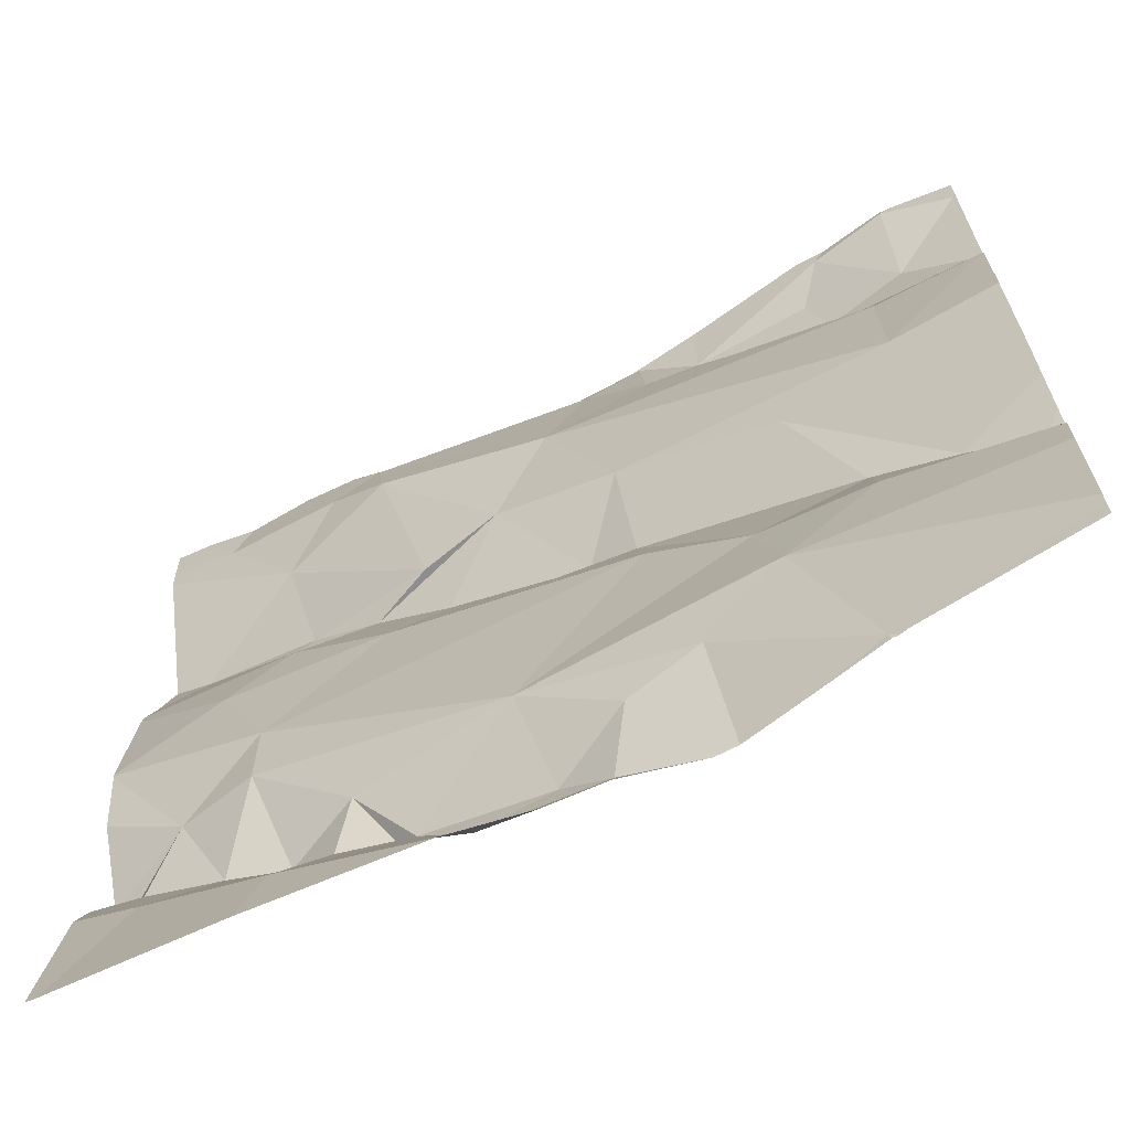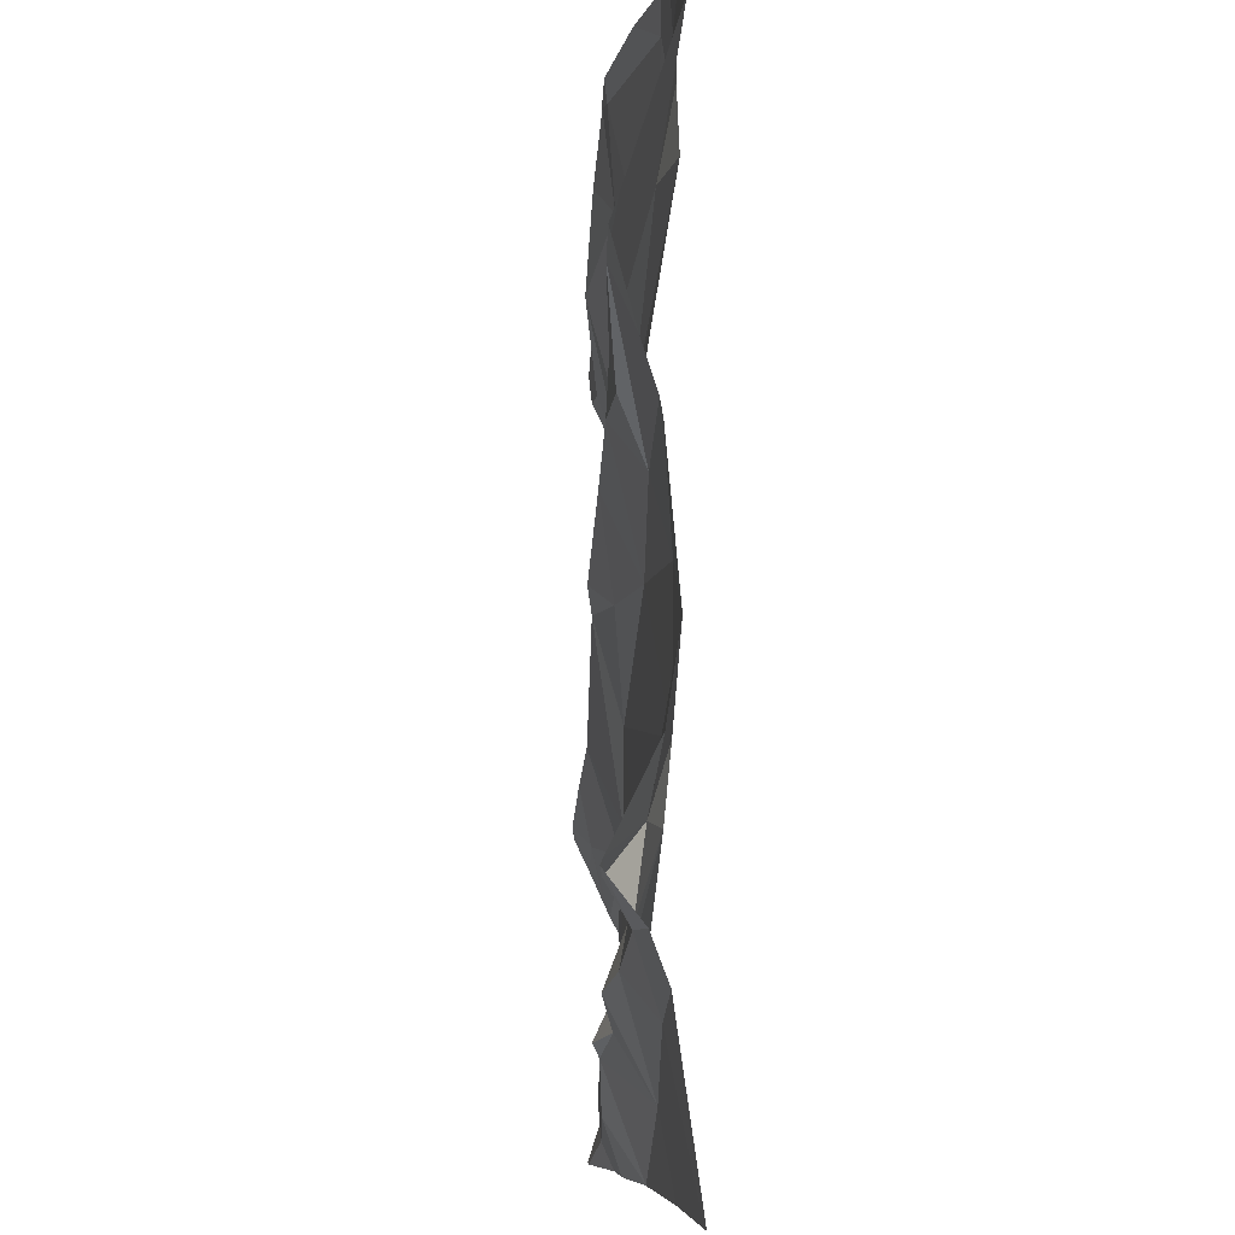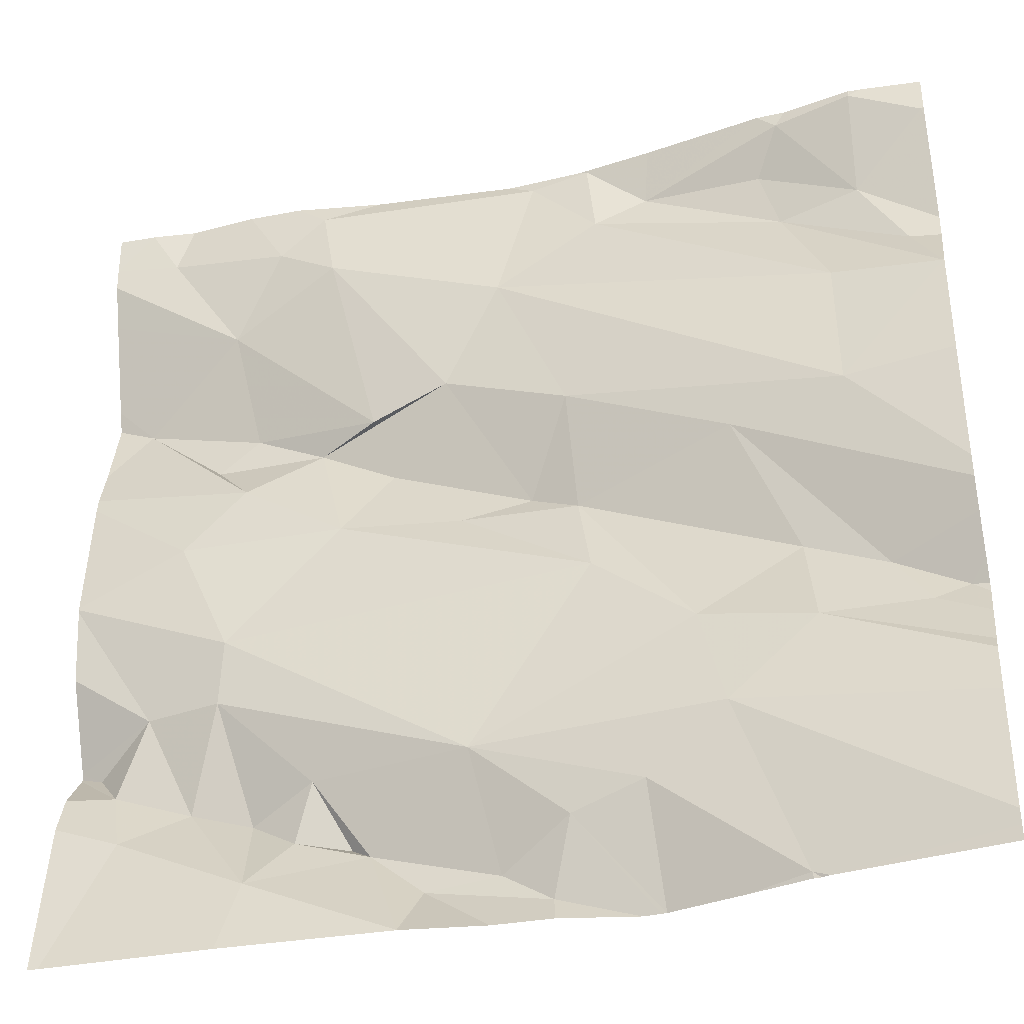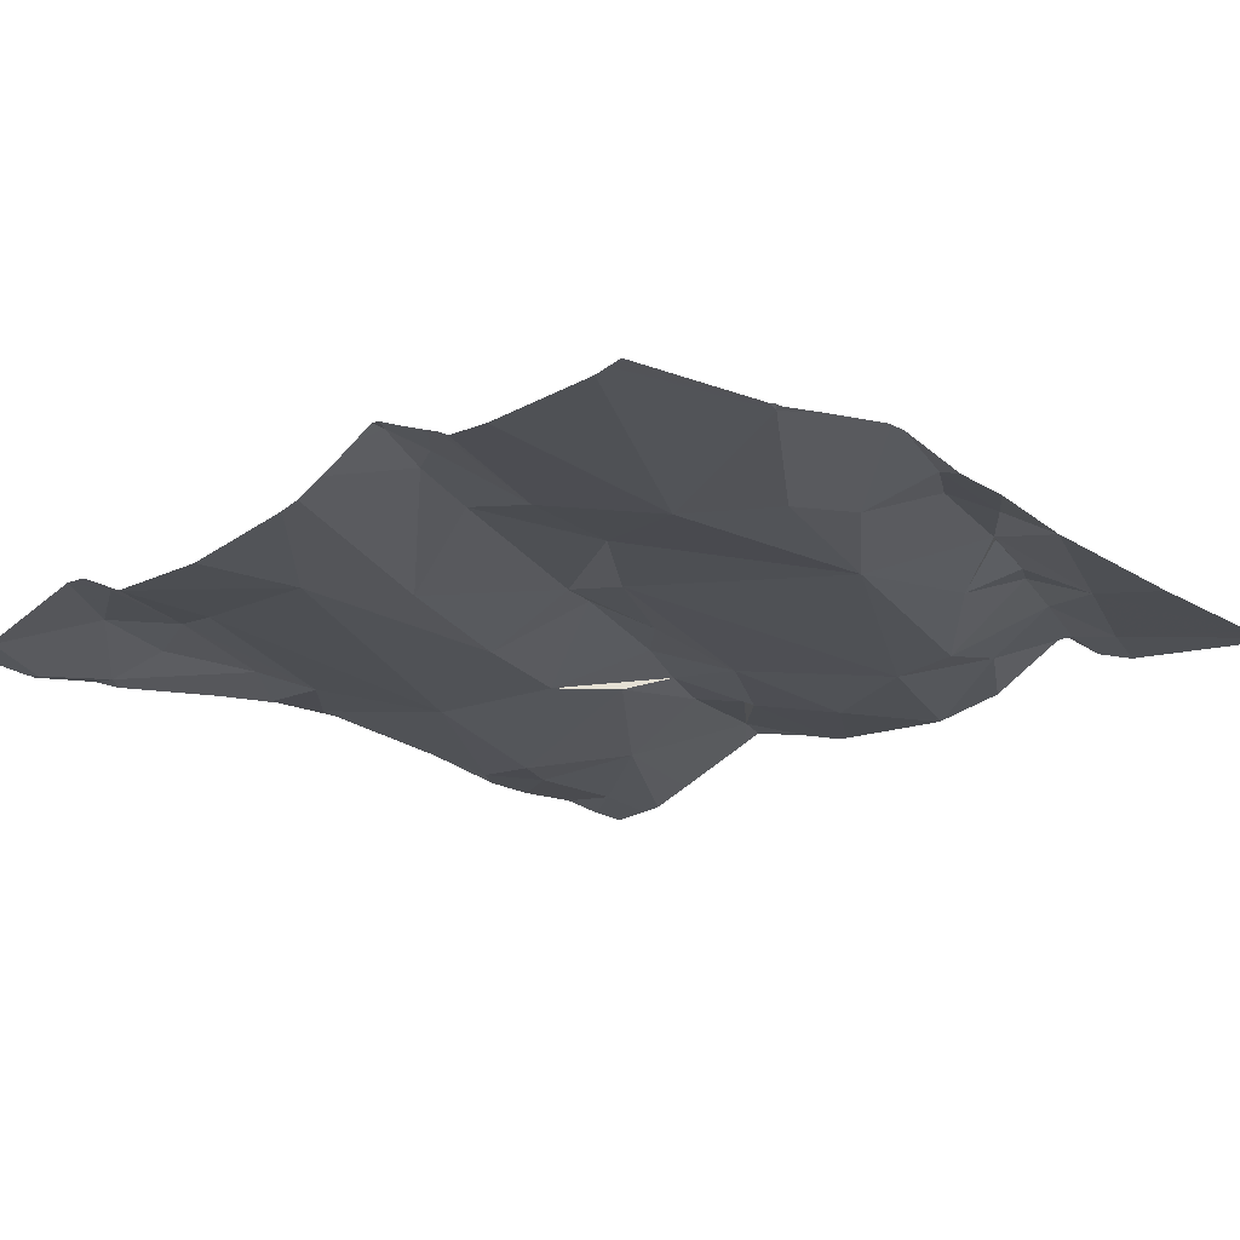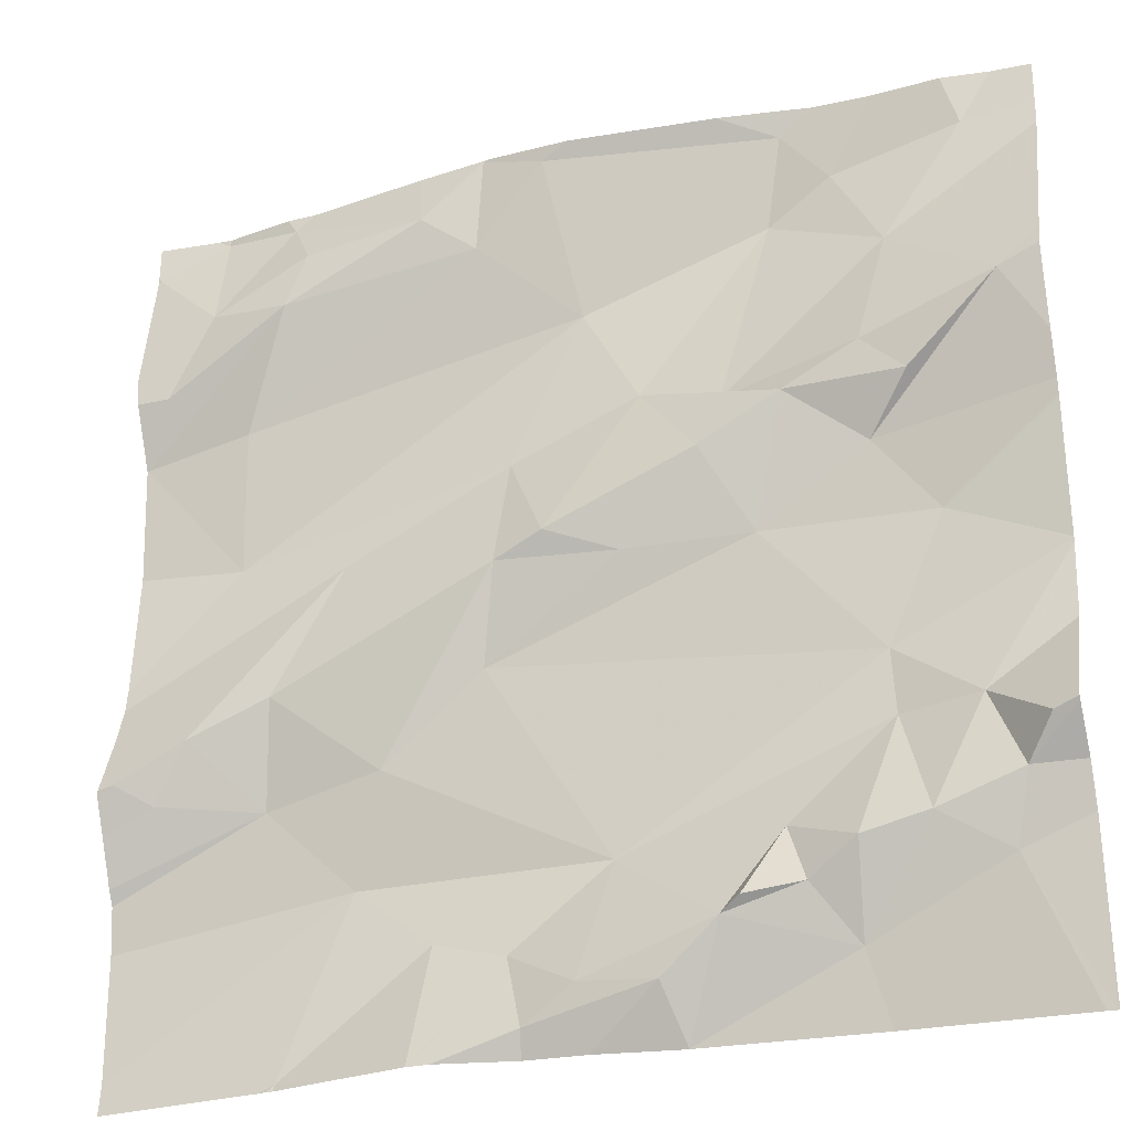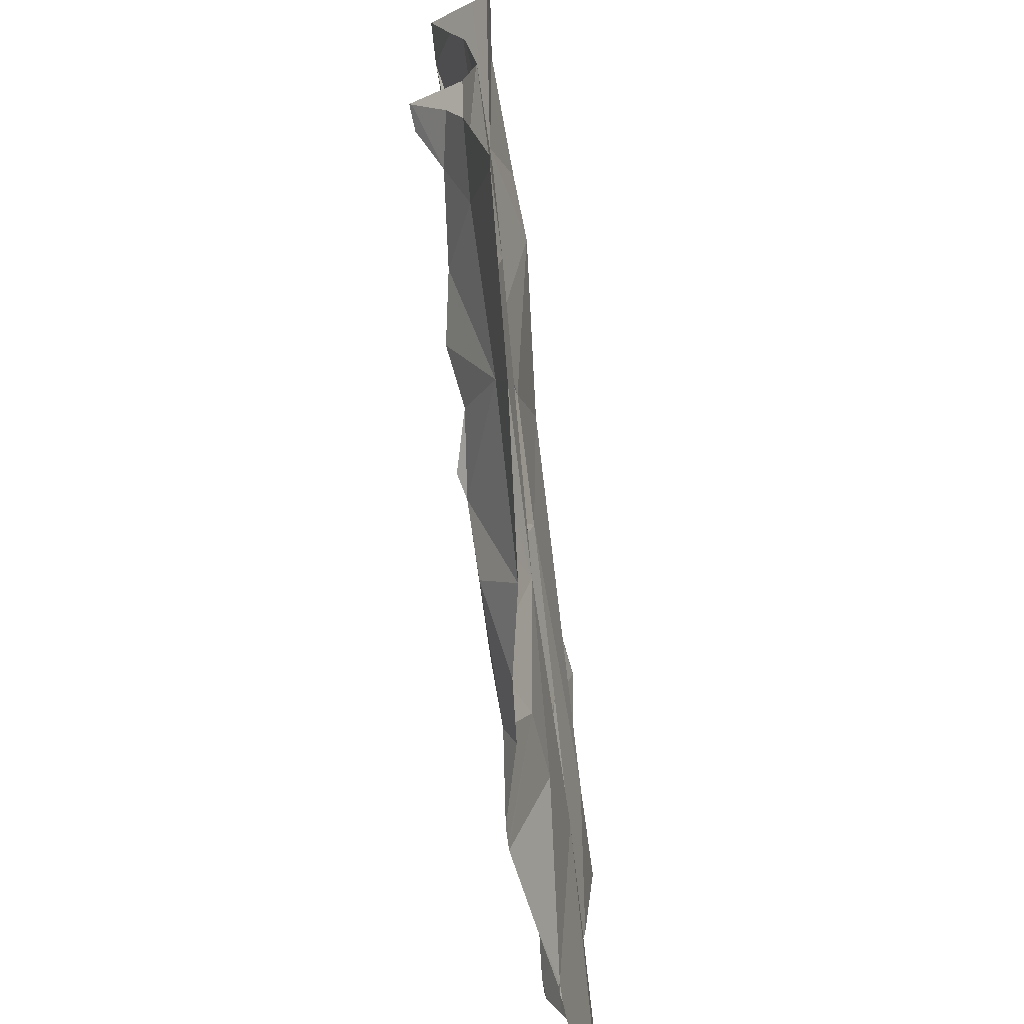
<metadata>
{"format":"obj","ext":"obj","renderer":"f3d","projection":"perspective","resolution":1024,"background":"white","views":[{"elev":-67.1,"azim":-154.4,"up":"+Y"},{"elev":-5.9,"azim":85.3,"up":"+Y"},{"elev":-36.4,"azim":-165.5,"up":"+Y"},{"elev":-21.3,"azim":-45.1,"up":"+Z"},{"elev":-26.5,"azim":19.1,"up":"+Y"},{"elev":-70.0,"azim":94.9,"up":"+Y"}]}
</metadata>
<code>
v -31.96 279.5 504.1
v -32.1 279.4 504.1
v -32.03 279.5 504.2
v -32.15 280.3 504.1
v -31.93 279.3 504.1
v -32.59 279.3 504.1
v -32.05 280.1 504.1
v -31.93 280 504.2
v -32.07 279.9 504.1
v -31.97 280.2 504.1
v -31.9 279.3 504.1
v -32.26 279.3 504.1
v -31.92 279.6 504.2
v -31.98 279.6 504.2
v -32.03 280 504.2
v -32.07 280 504.2
v -32.08 279.3 504.1
v -31.94 279.5 504.2
v -32.07 279.7 504.1
v -32.51 279.3 504.2
v -32.51 279.3 504.2
v -32.06 279.6 504.1
v -32.26 279.3 504.1
v -32.09 279.5 504.2
v -32.01 279.8 504.1
v -32.69 280.3 504.1
v -32.26 279.3 504.1
v -32.65 279.3 504.1
v -32.59 279.5 504.1
v -32.51 279.5 504.1
v -31.89 279.7 504.2
v -32.83 279.7 504.2
v -31.89 280.2 504.1
v -32.39 280.3 504.2
v -32.47 280.2 504.1
v -32.77 280.3 504.1
v -32.68 280.3 504.1
v -32.76 280.2 504.1
v -31.89 280 504.2
v -32.46 280.3 504.2
v -32.61 279.9 504.1
v -32.75 279.7 504.2
v -32.84 280.3 504.1
v -32.21 280 504.1
v -32.17 280.2 504.1
v -32.1 280.2 504.1
v -32.22 279.4 504.2
v -32.14 279.5 504.2
v -32.11 280.3 504.1
v -32.2 279.5 504.2
v -32.79 279.6 504.1
v -32.77 280.3 504.1
v -32.73 280 504.1
v -32.67 280.2 504.2
v -31.89 279.9 504.2
v -32.73 279.9 504.1
v -32.46 280.3 504.2
v -31.93 280.3 504.1
v -31.89 279.8 504.1
v -32.84 280 504.1
v -32.81 280.1 504.1
v -32.65 280.2 504.1
v -32.16 279.5 504.2
v -32.31 279.8 504.2
v -32.23 279.9 504.2
v -32.15 280 504.2
v -32.3 280 504.1
v -32.28 279.4 504.2
v -32.33 279.5 504.1
v -32.15 280.3 504.1
v -32.45 280.3 504.2
v -32.06 280.3 504.1
v -32.68 279.6 504.1
v -32.56 279.6 504.1
v -32.67 279.7 504.2
v -32.41 279.4 504.2
v -32.35 279.4 504.2
v -32.18 279.8 504.1
v -31.89 280.1 504.2
v -31.89 280.2 504.2
v -32.52 280.2 504.2
v -32.38 279.8 504.2
v -32.45 279.7 504.1
v -32.43 279.4 504.1
v -32.36 280.1 504.1
v -31.89 279.5 504.1
v -31.89 279.8 504.1
v -32.44 279.8 504.2
v -32.43 279.9 504.1
v -31.89 279.8 504.1
v -32.85 279.4 504.1
v -32.85 279.4 504.1
v -32.85 279.7 504.1
v -32.85 279.6 504.2
v -32.85 279.6 504.2
v -32.85 279.7 504.1
v -32.85 279.6 504.1
v -32.85 279.9 504.1
v -32.85 280 504.1
v -32.85 279.8 504.1
v -32.85 279.8 504.1
v -32.85 280.3 504.1
v -31.98 280.3 504.1
v -32.85 280.1 504.1
v -32.85 280.2 504.1
v -32.85 279.5 504.1
v -32.85 280 504.1
v -32.85 280 504.1
v -32.85 280.1 504.1
v -32.85 280.3 504.1
v -32.85 279.6 504.1
v -32.85 279.5 504.1
v -32.85 279.6 504.1
v -31.89 279.6 504.2
v -31.89 279.6 504.2
v -31.89 279.9 504.2
v -31.89 279.6 504.2
v -31.89 280.1 504.2
v -31.89 280.3 504.1
v -31.89 279.6 504.2
v -32.66 279.3 504.1
v -32.66 279.3 504.1
v -32.67 279.3 504.1
v -32.41 279.3 504.1
v -32.49 279.3 504.2
v -32.35 279.3 504.1
v -31.89 279.3 504.1
v -32.84 279.3 504.1
v -32.85 279.3 504.1
v -31.89 279.3 504.1
v -32.66 280.3 504.1
v -32.46 280.3 504.2
v -32.53 280.3 504.1
v -32.21 280.3 504.1
v -32.36 280.3 504.2
v -32.77 280.3 504.1
v -32.78 280.3 504.1
v -32.85 280.3 504.1
v -31.89 280.3 504.1
v -31.89 280.3 504.1
f 19 22 14
f 1 2 5
f 2 1 3
f 1 18 3
f 25 19 87
f 80 8 79
f 8 9 55
f 15 9 8
f 13 14 18
f 46 10 103
f 133 81 132
f 114 13 115
f 16 8 7
f 8 16 15
f 55 25 116
f 3 18 14
f 87 14 59
f 3 22 24
f 115 18 117
f 124 76 125
f 123 28 92
f 3 14 22
f 58 119 139
f 3 24 2
f 132 40 57
f 122 28 123
f 10 7 33
f 18 1 86
f 131 37 81
f 17 27 23
f 34 35 85
f 27 2 47
f 30 28 6
f 28 29 91
f 28 30 29
f 36 37 26
f 119 10 33
f 93 42 96
f 77 84 76
f 35 34 40
f 37 36 38
f 36 43 38
f 54 62 38
f 51 32 95
f 47 48 50
f 81 35 40
f 98 60 99
f 67 44 45
f 41 56 100
f 96 41 101
f 102 36 137
f 46 70 45
f 45 44 7
f 46 45 7
f 60 53 54
f 2 48 47
f 63 50 48
f 32 51 42
f 84 30 21
f 54 53 35
f 83 88 74
f 42 75 41
f 57 40 71
f 71 40 34
f 123 92 128
f 104 43 105
f 54 38 61
f 54 61 60
f 56 85 53
f 77 68 47
f 37 38 62
f 63 48 24
f 63 69 47
f 82 64 65
f 78 9 66
f 24 48 2
f 65 64 78
f 9 15 66
f 44 67 66
f 67 89 82
f 67 65 66
f 47 68 27
f 63 24 22
f 69 63 22
f 70 46 72
f 73 42 51
f 121 28 122
f 75 73 74
f 73 29 74
f 69 74 29
f 75 88 41
f 12 68 126
f 76 68 77
f 68 76 124
f 65 78 66
f 85 45 70
f 19 78 83
f 118 8 39
f 117 18 120
f 108 61 109
f 35 81 54
f 81 62 54
f 64 82 88
f 19 25 78
f 69 19 83
f 69 83 74
f 84 77 69
f 16 66 15
f 66 16 44
f 81 40 132
f 70 34 85
f 78 64 83
f 65 67 82
f 34 70 134
f 67 45 85
f 56 53 60
f 37 62 81
f 61 38 104
f 52 36 26
f 116 25 90
f 131 81 133
f 88 83 64
f 10 46 7
f 16 7 44
f 56 41 89
f 85 56 89
f 22 19 69
f 69 77 47
f 25 9 78
f 20 84 21
f 85 89 67
f 47 50 63
f 76 84 20
f 115 13 18
f 111 51 113
f 75 42 73
f 30 69 29
f 85 35 53
f 106 73 112
f 88 75 74
f 88 89 41
f 71 34 135
f 82 89 88
f 30 84 69
f 12 27 68
f 91 29 106
f 92 28 91
f 26 37 131
f 114 14 13
f 93 32 42
f 94 32 93
f 95 32 94
f 59 14 31
f 31 14 114
f 96 42 41
f 97 51 95
f 21 30 6
f 98 56 60
f 6 28 121
f 39 8 55
f 99 60 107
f 55 9 25
f 100 56 98
f 101 41 100
f 102 43 36
f 23 27 12
f 33 7 80
f 4 70 49
f 104 38 43
f 79 8 118
f 49 70 72
f 105 43 110
f 17 2 27
f 106 29 73
f 107 60 108
f 80 7 8
f 108 60 61
f 86 1 127
f 109 61 104
f 110 43 102
f 11 1 5
f 111 73 51
f 112 73 111
f 90 25 87
f 113 51 97
f 87 19 14
f 5 2 17
f 120 18 86
f 72 46 103
f 125 76 20
f 58 10 119
f 126 68 124
f 127 1 11
f 128 92 129
f 103 10 58
f 130 86 127
f 134 70 4
f 135 34 134
f 136 36 52
f 137 36 136
f 138 102 137
f 139 119 140

</code>
